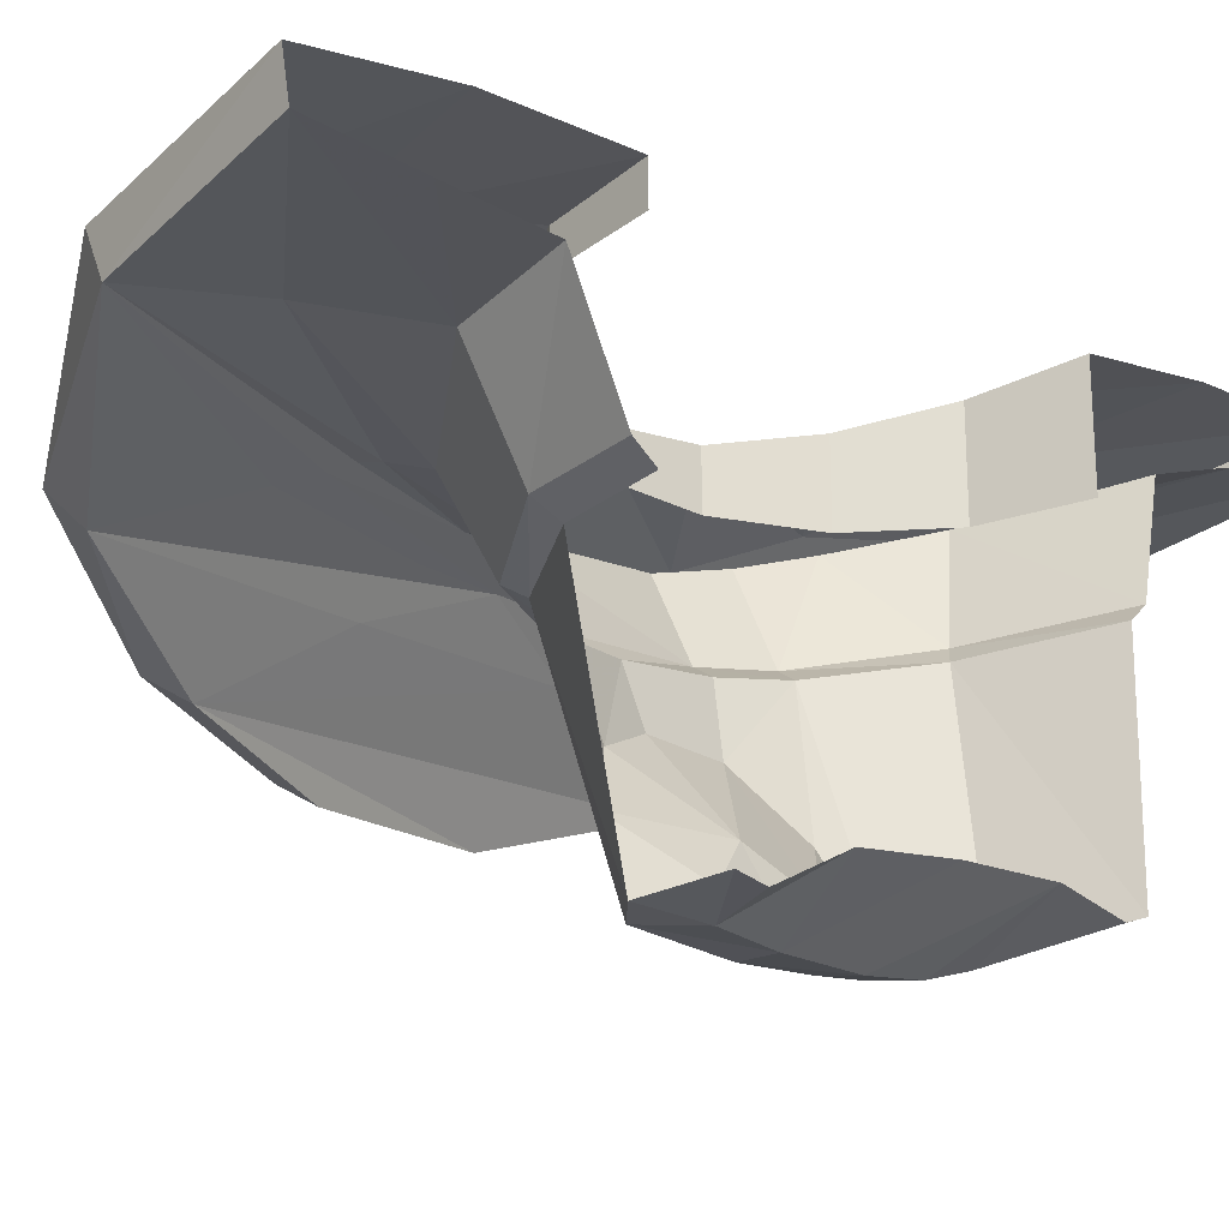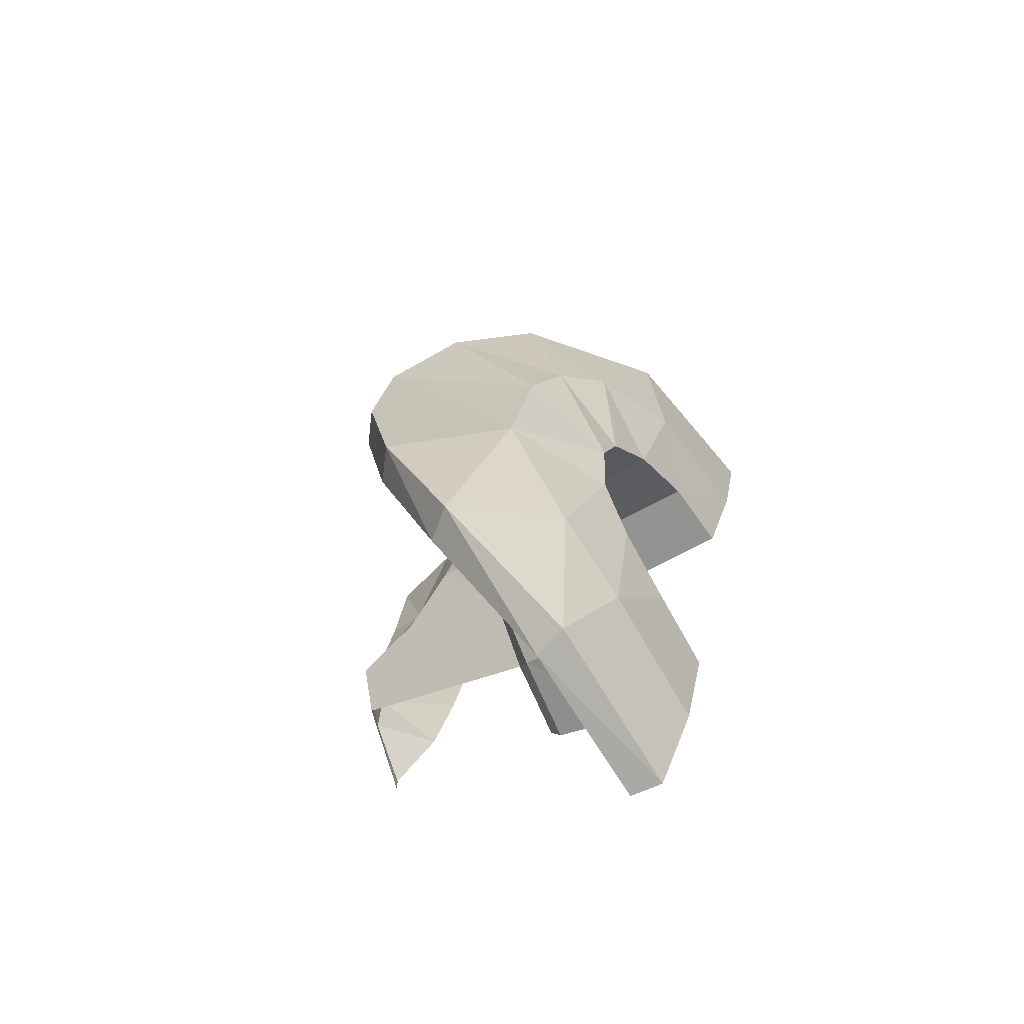
<metadata>
{"format":"obj","ext":"obj","renderer":"f3d","projection":"perspective","resolution":1024,"background":"white","views":[{"elev":-25.3,"azim":-140.6,"up":"+Y"},{"elev":-76.2,"azim":117.5,"up":"+Z"}]}
</metadata>
<code>
v 0 0.6881 1.473
v 0 0.5753 1.493
v 0.5885 0.5585 1.37
v 0.5613 0.4414 1.387
v 0.5885 0.5585 1.37
v 0 0.5753 1.493
v 1.144 -0.3296 0.2458
v 1.216 -0.2651 0.2381
v 1.09 -0.1222 0.7339
v 1.216 -0.2651 0.2381
v 1.164 -0.0475 0.7219
v 1.09 -0.1222 0.7339
v 0.9474 -0.1436 -1.041
v 0.8634 -0.2354 -1.016
v 0.4855 -0.0703 -1.358
v 0.4855 -0.0703 -1.358
v 0.5231 0.03765 -1.365
v 0.9474 -0.1436 -1.041
v 0.4456 0.5386 0.9611
v 0.2488 0.4664 0.6005
v 0 0.6145 1.065
v 0.2488 0.4664 0.6005
v 0 0.5 0.65
v 0 0.6145 1.065
v 0.4596 0.4089 0.4596
v 0.2488 0.4664 0.6005
v 0.4456 0.5386 0.9611
v 0.6005 0.3453 0.2488
v 0.4596 0.4089 0.4596
v 0.7484 0.3985 0.7591
v 0.4456 0.5386 0.9611
v 0.7484 0.3985 0.7591
v 0.4596 0.4089 0.4596
v 0.7484 0.3985 0.7591
v 0.8884 0.2711 0.5167
v 0.6005 0.3453 0.2488
v 0.4596 0.2753 -0.4596
v 0.6005 0.2744 -0.2488
v 0.6771 0.1419 -0.7592
v 0.4596 0.2753 -0.4596
v 0.6771 0.1419 -0.7592
v 0.4196 0.1898 -0.9652
v 0.4196 0.1898 -0.9652
v 0.2488 0.2904 -0.6005
v 0.4596 0.2753 -0.4596
v 0.5613 0.4414 1.387
v 0 0.5753 1.493
v 0.4756 0.3845 1.047
v 0.4756 0.3845 1.047
v 0 0.5753 1.493
v 0 0.4728 1.171
v 1.09 -0.1222 0.7339
v 0.9396 -0.0504 0.2545
v 1.028 -0.3513 -0.603
v 1.09 -0.1222 0.7339
v 0.8809 0.08375 0.5699
v 0.8616 0.044 0.2636
v 0.8616 0.044 0.2636
v 0.9396 -0.0504 0.2545
v 1.09 -0.1222 0.7339
v 0.8634 -0.2354 -1.016
v 0.7369 -0.08195 -0.7277
v 0.4855 -0.0703 -1.358
v 0.6928 -0.03988 -0.647
v 0.4855 -0.0703 -1.358
v 0.7369 -0.08195 -0.7277
v 0.8168 -0.03165 -0.2753
v 0.6928 -0.03988 -0.647
v 0.7369 -0.08195 -0.7277
v 0 0.2216 -1.071
v 0 0.3025 -0.65
v 0.4196 0.1898 -0.9652
v 0 0.3025 -0.65
v 0.2488 0.2904 -0.6005
v 0.4196 0.1898 -0.9652
v 0.5231 0.03765 -1.365
v 0.4855 -0.0703 -1.358
v 0 0.0938 -1.484
v 0 -0.01095 -1.463
v 0 0.0938 -1.484
v 0.4855 -0.0703 -1.358
v 0.4855 -0.0703 -1.358
v 0.3864 -0.00925 -1.072
v 0 -0.01095 -1.463
v 0 -0.01095 -1.463
v 0.3864 -0.00925 -1.072
v 0.2883 0.03525 -0.7786
v 0 0.05235 -0.8529
v 0 0.02015 -1.154
v 0.2883 0.03525 -0.7786
v 0.2883 0.03525 -0.7786
v 0 0.02015 -1.154
v 0 -0.01095 -1.463
v 0.3864 -0.00925 -1.072
v 0.4855 -0.0703 -1.358
v 0.6426 -0.002374 -0.5647
v 0.2883 0.03525 -0.7786
v 0.3864 -0.00925 -1.072
v 0.5994 0.00185 -0.4803
v 0.6426 -0.002374 -0.5647
v 0.4855 -0.0703 -1.358
v 0.6658 -0.01097 -0.6034
v 0.7385 0.01737 -0.2464
v 0.7001 0.0164 -0.2175
v 0.6426 -0.002374 -0.5647
v 0.6426 -0.002374 -0.5647
v 0.6658 -0.01097 -0.6034
v 0.7385 0.01737 -0.2464
v 0.6426 -0.002374 -0.5647
v 0.7001 0.0164 -0.2175
v 0.5994 0.00185 -0.4803
v 0.6426 -0.002374 -0.5647
v 0.5994 0.00185 -0.4803
v 0.3864 -0.00925 -1.072
v 0.6658 -0.01097 -0.6034
v 0.4855 -0.0703 -1.358
v 0.6928 -0.03988 -0.647
v 0.7385 0.01737 -0.2464
v 0.6658 -0.01097 -0.6034
v 0.6928 -0.03988 -0.647
v 0.8168 -0.03165 -0.2753
v 0.7369 -0.08195 -0.7277
v 0.8634 -0.2354 -1.016
v 0.8422 0.00425 -0.04283
v 0.8168 -0.03165 -0.2753
v 0.8634 -0.2354 -1.016
v 0.8634 -0.2354 -1.016
v 0.9035 -0.1397 -0.3332
v 0.8422 0.00425 -0.04283
v 0.7209 0.1182 0.2475
v 0.7001 0.0164 -0.2175
v 0.7385 0.01737 -0.2464
v 0.8422 0.00425 -0.04283
v 0.8216 0.07261 0.263
v 0.7666 0.07122 0.1024
v 0.7666 0.07122 0.1024
v 0.7385 0.01737 -0.2464
v 0.8422 0.00425 -0.04283
v 0.8422 0.00425 -0.04283
v 0.7385 0.01737 -0.2464
v 0.6928 -0.03988 -0.647
v 0.6928 -0.03988 -0.647
v 0.8168 -0.03165 -0.2753
v 0.8422 0.00425 -0.04283
v 0.7385 0.01737 -0.2464
v 0.7666 0.07122 0.1024
v 0.7209 0.1182 0.2475
v 0.9396 -0.0504 0.2545
v 0.8616 0.044 0.2636
v 0.8422 0.00425 -0.04283
v 0.8109 0.111 0.4088
v 0.775 0.1463 0.4985
v 0.7666 0.07122 0.1024
v 0.7666 0.07122 0.1024
v 0.8216 0.07261 0.263
v 0.8109 0.111 0.4088
v 0.8809 0.08375 0.5699
v 0.8109 0.111 0.4088
v 0.8216 0.07261 0.263
v 0.8216 0.07261 0.263
v 0.8616 0.044 0.2636
v 0.8809 0.08375 0.5699
v 0.8216 0.07261 0.263
v 0.8422 0.00425 -0.04283
v 0.8616 0.044 0.2636
v 0.7574 0.2186 0.814
v 0.775 0.1463 0.4985
v 0.8109 0.111 0.4088
v 0.8109 0.111 0.4088
v 0.8809 0.08375 0.5699
v 0.7574 0.2186 0.814
v 0.7133 0.2037 0.6205
v 0.7209 0.1182 0.2475
v 0.7666 0.07122 0.1024
v 0.7666 0.07122 0.1024
v 0.775 0.1463 0.4985
v 0.7133 0.2037 0.6205
v 0.7574 0.2186 0.814
v 0.7133 0.2037 0.6205
v 0.775 0.1463 0.4985
v 0.7133 0.2037 0.6205
v 0.6691 0.1788 0.427
v 0.7209 0.1182 0.2475
v 0.7574 0.2186 0.814
v 0.6661 0.2457 0.6936
v 0.7133 0.2037 0.6205
v 0.6691 0.1788 0.427
v 0.6661 0.2457 0.6936
v 0.4756 0.3845 1.047
v 0.6691 0.1788 0.427
v 0.7133 0.2037 0.6205
v 0.6661 0.2457 0.6936
v 0.6661 0.2457 0.6936
v 0.7574 0.2186 0.814
v 0.5613 0.4414 1.387
v 0.4756 0.3845 1.047
v 0.5747 0.2329 0.5733
v 0.6691 0.1788 0.427
v 0.4139 0.3364 0.8703
v 0.4756 0.3845 1.047
v 0 0.4728 1.171
v 0.3822 0.2883 0.7337
v 0.4139 0.3364 0.8703
v 0 0.4728 1.171
v 0.4139 0.3364 0.8703
v 0.3822 0.2883 0.7337
v 0.5747 0.2329 0.5733
v 0.4756 0.3845 1.047
v 0.4139 0.3364 0.8703
v 0.5747 0.2329 0.5733
v 0.3822 0.2883 0.7337
v 0 0.4728 1.171
v 0 0.3314 0.859
v 0.4196 0.1898 -0.9652
v 0.5231 0.03765 -1.365
v 0 0.2216 -1.071
v 0 0.0938 -1.484
v 0 0.2216 -1.071
v 0.5231 0.03765 -1.365
v 0.9474 -0.1436 -1.041
v 0.5231 0.03765 -1.365
v 0.6771 0.1419 -0.7592
v 0.5231 0.03765 -1.365
v 0.4196 0.1898 -0.9652
v 0.6771 0.1419 -0.7592
v 1.216 -0.2651 0.2381
v 0.9502 0.1751 0.2268
v 1.164 -0.0475 0.7219
v 1.164 -0.0475 0.7219
v 0.9502 0.1751 0.2268
v 0.8884 0.2711 0.5167
v 0.5885 0.5585 1.37
v 0.4456 0.5386 0.9611
v 0 0.6881 1.473
v 0 0.6881 1.473
v 0.4456 0.5386 0.9611
v 0 0.6145 1.065
v 0.3822 0.2883 0.7337
v 0 0.3314 0.859
v 0 0.0391 0.7954
v 0.3599 0.015 0.6826
v 0.7209 0.1182 0.2475
v 0.6691 0.1788 0.427
v 0.5781 -0.05295 0.4424
v 0.6371 -0.09005 0.2635
v 0.5994 0.00185 -0.4803
v 0.7001 0.0164 -0.2175
v 0.6079 -0.1847 -0.2016
v 0.5994 0.00185 -0.4803
v 0.6079 -0.1847 -0.2016
v 0.5144 -0.213 -0.4106
v 0.5144 -0.213 -0.4106
v 0.261 -0.2139 -0.6323
v 0.2883 0.03525 -0.7786
v 0.5994 0.00185 -0.4803
v 0 -0.2209 -0.694
v 0 0.05235 -0.8529
v 0.261 -0.2139 -0.6323
v 0.261 -0.2139 -0.6323
v 0 0.05235 -0.8529
v 0.2883 0.03525 -0.7786
v 0 0.0391 0.7954
v 0 -0.013 0.7413
v 0.3599 0.015 0.6826
v 0.3314 -0.0358 0.6409
v 0.3599 0.015 0.6826
v 0 -0.013 0.7413
v 0.6371 -0.09005 0.2635
v 0.5781 -0.05295 0.4424
v 0.5223 -0.0954 0.4193
v 0.5735 -0.1368 0.2417
v 0.6079 -0.1847 -0.2016
v 0.5885 -0.1827 0
v 0.5567 -0.216 -0.1794
v 0.6371 -0.09005 0.2635
v 0.5885 -0.1827 0
v 0.6079 -0.1847 -0.2016
v 0.6371 -0.09005 0.2635
v 0.5735 -0.1368 0.2417
v 0.5885 -0.1827 0
v 0.5144 -0.213 -0.4106
v 0.5567 -0.216 -0.1794
v 0.4823 -0.2337 -0.3723
v 0.6079 -0.1847 -0.2016
v 0.5567 -0.216 -0.1794
v 0.5144 -0.213 -0.4106
v 0.261 -0.2139 -0.6323
v 0.4823 -0.2337 -0.3723
v 0.2407 -0.2485 -0.5697
v 0.261 -0.2139 -0.6323
v 0.5144 -0.213 -0.4106
v 0.4823 -0.2337 -0.3723
v 0.2407 -0.2485 -0.5697
v 0 -0.2544 -0.6277
v 0 -0.2209 -0.694
v 0.261 -0.2139 -0.6323
v 0.5747 0.2329 0.5733
v 0.3822 0.2883 0.7337
v 0.3599 0.015 0.6826
v 0.5747 0.2329 0.5733
v 0.3599 0.015 0.6826
v 0.5781 -0.05295 0.4424
v 0.5747 0.2329 0.5733
v 0.5781 -0.05295 0.4424
v 0.6691 0.1788 0.427
v 0.5781 -0.05295 0.4424
v 0.3599 0.015 0.6826
v 0.3314 -0.0358 0.6409
v 0.3314 -0.0358 0.6409
v 0.5223 -0.0954 0.4193
v 0.5781 -0.05295 0.4424
v 0.2748 -0.626 0.6438
v 0 -0.5885 0.7351
v 0 -0.6214 0.661
v 0 -0.6214 0.661
v 0.2343 -0.6924 0.5283
v 0.2748 -0.626 0.6438
v 0 -0.8602 -0.4497
v 0.2767 -0.8194 -0.3655
v 0.1862 -0.8518 -0.2586
v 0.1862 -0.8518 -0.2586
v 0 -0.8646 -0.3648
v 0 -0.8602 -0.4497
v 0.5344 -0.4006 -0.1122
v 0.4541 -0.5746 -0.2324
v 0.4823 -0.2337 -0.3723
v 0.5567 -0.216 -0.1794
v 0.5344 -0.4006 -0.1122
v 0.4823 -0.2337 -0.3723
v 0.5885 -0.1827 0
v 0.5735 -0.1368 0.2417
v 0.5507 -0.3106 0.2394
v 0.5658 -0.3171 0.03925
v 0.2748 -0.626 0.6438
v 0.3866 -0.6705 0.5053
v 0.5223 -0.0954 0.4193
v 0.3866 -0.6705 0.5053
v 0.4747 -0.4413 0.4021
v 0.5223 -0.0954 0.4193
v 0.5223 -0.0954 0.4193
v 0.3314 -0.0358 0.6409
v 0.2748 -0.626 0.6438
v 0.3314 -0.0358 0.6409
v 0 -0.013 0.7413
v 0 -0.5885 0.7351
v 0 -0.5885 0.7351
v 0.2748 -0.626 0.6438
v 0.3314 -0.0358 0.6409
v 0 -0.8646 -0.3648
v 0.1862 -0.8518 -0.2586
v 0 -0.7273 -0.1351
v 0.2073 -0.835 -0.0624
v 0 -0.7273 -0.1351
v 0.1862 -0.8518 -0.2586
v 0.2767 -0.8194 -0.3655
v 0.3841 -0.7958 -0.2387
v 0.1862 -0.8518 -0.2586
v 0.1862 -0.8518 -0.2586
v 0.3841 -0.7958 -0.2387
v 0.2073 -0.835 -0.0624
v 0.3342 -0.8089 -0.01635
v 0.2073 -0.835 -0.0624
v 0.3841 -0.7958 -0.2387
v 0.4541 -0.5746 -0.2324
v 0.3572 -0.6752 -0.03315
v 0.3841 -0.7958 -0.2387
v 0.3572 -0.6752 -0.03315
v 0.3342 -0.8089 -0.01635
v 0.3841 -0.7958 -0.2387
v 0.5658 -0.3171 0.03925
v 0.394 -0.5483 0.07955
v 0.5344 -0.4006 -0.1122
v 0.5344 -0.4006 -0.1122
v 0.394 -0.5483 0.07955
v 0.4541 -0.5746 -0.2324
v 0.394 -0.5483 0.07955
v 0.3572 -0.6752 -0.03315
v 0.4541 -0.5746 -0.2324
v 0.5507 -0.3106 0.2394
v 0.4747 -0.4413 0.4021
v 0.3569 -0.6189 0.2554
v 0.394 -0.5483 0.07955
v 0.5658 -0.3171 0.03925
v 0.5507 -0.3106 0.2394
v 0.394 -0.5483 0.07955
v 0.3866 -0.6705 0.5053
v 0.3569 -0.6189 0.2554
v 0.4747 -0.4413 0.4021
v 0.3569 -0.6189 0.2554
v 0.3866 -0.6705 0.5053
v 0.3256 -0.7472 0.3214
v 0.2343 -0.6924 0.5283
v 0.3866 -0.6705 0.5053
v 0.2748 -0.626 0.6438
v 0.3866 -0.6705 0.5053
v 0.2334 -0.7524 0.3795
v 0.3256 -0.7472 0.3214
v 0.3866 -0.6705 0.5053
v 0.2343 -0.6924 0.5283
v 0.2334 -0.7524 0.3795
v 0 -0.608 0.4607
v 0.2343 -0.6924 0.5283
v 0 -0.6214 0.661
v 0.2334 -0.7524 0.3795
v 0.2343 -0.6924 0.5283
v 0 -0.608 0.4607
v 0.2154 -0.8042 0.1794
v 0 -0.6573 0.1643
v 0.2073 -0.835 -0.0624
v 0 -0.7273 -0.1351
v 0.2073 -0.835 -0.0624
v 0 -0.6573 0.1643
v 0.3342 -0.8089 -0.01635
v 0.2154 -0.8042 0.1794
v 0.2073 -0.835 -0.0624
v 0.31 -0.7871 0.1604
v 0.2154 -0.8042 0.1794
v 0.3342 -0.8089 -0.01635
v 0.2154 -0.8042 0.1794
v 0.3256 -0.7472 0.3214
v 0.2334 -0.7524 0.3795
v 0.2154 -0.8042 0.1794
v 0.31 -0.7871 0.1604
v 0.3256 -0.7472 0.3214
v 0 -0.6573 0.1643
v 0.2154 -0.8042 0.1794
v 0 -0.608 0.4607
v 0.2334 -0.7524 0.3795
v 0 -0.608 0.4607
v 0.2154 -0.8042 0.1794
v 0.31 -0.7871 0.1604
v 0.3569 -0.6189 0.2554
v 0.3256 -0.7472 0.3214
v 0.3569 -0.6189 0.2554
v 0.31 -0.7871 0.1604
v 0.394 -0.5483 0.07955
v 0.31 -0.7871 0.1604
v 0.3572 -0.6752 -0.03315
v 0.394 -0.5483 0.07955
v 0.3342 -0.8089 -0.01635
v 0.3572 -0.6752 -0.03315
v 0.31 -0.7871 0.1604
v 0.9396 -0.0504 0.2545
v 0.9035 -0.1397 -0.3332
v 1.028 -0.3513 -0.603
v 1.028 -0.3513 -0.603
v 1.144 -0.3296 0.2458
v 1.09 -0.1222 0.7339
v 1.202 -0.3282 -0.2266
v 1.216 -0.2651 0.2381
v 1.144 -0.3296 0.2458
v 1.144 -0.3296 0.2458
v 1.105 -0.3937 -0.2112
v 1.202 -0.3282 -0.2266
v 0.6371 -0.09005 0.2635
v 0.6079 -0.1847 -0.2016
v 0.7001 0.0164 -0.2175
v 0.7209 0.1182 0.2475
v 0.6371 -0.09005 0.2635
v 0.7001 0.0164 -0.2175
v 0.9409 0.08165 -0.313
v 0.9502 0.1751 0.2268
v 1.216 -0.2651 0.2381
v 1.202 -0.3282 -0.2266
v 1.028 -0.3513 -0.603
v 0.9035 -0.1397 -0.3332
v 0.8634 -0.2354 -1.016
v 0.8422 0.00425 -0.04283
v 0.9035 -0.1397 -0.3332
v 0.9396 -0.0504 0.2545
v 0.9474 -0.1436 -1.041
v 1.131 -0.2794 -0.6323
v 0.8634 -0.2354 -1.016
v 0.8634 -0.2354 -1.016
v 1.131 -0.2794 -0.6323
v 1.028 -0.3513 -0.603
v 0.6771 0.1419 -0.7592
v 0.9409 0.08165 -0.313
v 0.9474 -0.1436 -1.041
v 0.9474 -0.1436 -1.041
v 0.9409 0.08165 -0.313
v 1.131 -0.2794 -0.6323
v 1.028 -0.3513 -0.603
v 1.105 -0.3937 -0.2112
v 1.144 -0.3296 0.2458
v 1.028 -0.3513 -0.603
v 1.131 -0.2794 -0.6323
v 1.202 -0.3282 -0.2266
v 1.105 -0.3937 -0.2112
v 0.9409 0.08165 -0.313
v 1.202 -0.3282 -0.2266
v 1.131 -0.2794 -0.6323
v 0.5613 0.4414 1.387
v 0.7574 0.2186 0.814
v 0.9415 0.1242 1.078
v 0.5613 0.4414 1.387
v 0.4756 0.3845 1.047
v 0.6661 0.2457 0.6936
v 0.5613 0.4414 1.387
v 1.014 0.2107 1.066
v 0.5885 0.5585 1.37
v 0.9415 0.1242 1.078
v 1.014 0.2107 1.066
v 0.5613 0.4414 1.387
v 0.9415 0.1242 1.078
v 0.8809 0.08375 0.5699
v 1.09 -0.1222 0.7339
v 0.7574 0.2186 0.814
v 0.8809 0.08375 0.5699
v 0.9415 0.1242 1.078
v 0.9415 0.1242 1.078
v 1.164 -0.0475 0.7219
v 1.014 0.2107 1.066
v 1.09 -0.1222 0.7339
v 1.164 -0.0475 0.7219
v 0.9415 0.1242 1.078
v 0.7484 0.3985 0.7591
v 0.5885 0.5585 1.37
v 1.014 0.2107 1.066
v 0.5885 0.5585 1.37
v 0.7484 0.3985 0.7591
v 0.4456 0.5386 0.9611
v 0.8884 0.2711 0.5167
v 1.014 0.2107 1.066
v 1.164 -0.0475 0.7219
v 1.014 0.2107 1.066
v 0.8884 0.2711 0.5167
v 0.7484 0.3985 0.7591
v 0.5507 -0.3106 0.2394
v 0.5223 -0.0954 0.4193
v 0.4747 -0.4413 0.4021
v 0.5507 -0.3106 0.2394
v 0.5735 -0.1368 0.2417
v 0.5223 -0.0954 0.4193
v 0.5567 -0.216 -0.1794
v 0.5885 -0.1827 0
v 0.5344 -0.4006 -0.1122
v 0.5658 -0.3171 0.03925
v 0.5344 -0.4006 -0.1122
v 0.5885 -0.1827 0
v 0.2767 -0.8194 -0.3655
v 0.2407 -0.2485 -0.5697
v 0.4823 -0.2337 -0.3723
v 0.4823 -0.2337 -0.3723
v 0.3841 -0.7958 -0.2387
v 0.2767 -0.8194 -0.3655
v 0.4823 -0.2337 -0.3723
v 0.4541 -0.5746 -0.2324
v 0.3841 -0.7958 -0.2387
v 0.6005 0.3453 0.2488
v 0.8884 0.2711 0.5167
v 0.65 0.3094 0
v 0.9502 0.1751 0.2268
v 0.65 0.3094 0
v 0.8884 0.2711 0.5167
v 0.6771 0.1419 -0.7592
v 0.6005 0.2744 -0.2488
v 0.9409 0.08165 -0.313
v 0.9409 0.08165 -0.313
v 0.65 0.3094 0
v 0.9502 0.1751 0.2268
v 0.6005 0.2744 -0.2488
v 0.65 0.3094 0
v 0.9409 0.08165 -0.313
v 0.6005 0.2 0.2488
v 0.6005 0.3453 0.2488
v 0.65 0.3094 0
v 0.65 0.2 0
v 0.4596 0.2 0.4596
v 0.4596 0.4089 0.4596
v 0.6005 0.3453 0.2488
v 0.6005 0.2 0.2488
v 0.2488 0.2 0.6005
v 0.2488 0.4664 0.6005
v 0.4596 0.4089 0.4596
v 0.4596 0.2 0.4596
v 0 0.2 0.65
v 0 0.5 0.65
v 0.2488 0.4664 0.6005
v 0.2488 0.2 0.6005
v 0.2488 0.2 -0.6005
v 0.2488 0.2904 -0.6005
v 0 0.3025 -0.65
v 0 0.2 -0.65
v 0.4596 0.2 -0.4596
v 0.4596 0.2753 -0.4596
v 0.2488 0.2904 -0.6005
v 0.2488 0.2 -0.6005
v 0.6005 0.2 -0.2488
v 0.6005 0.2744 -0.2488
v 0.4596 0.2753 -0.4596
v 0.4596 0.2 -0.4596
v 0.65 0.2 0
v 0.65 0.3094 0
v 0.6005 0.2744 -0.2488
v 0.6005 0.2 -0.2488
g mesh6837866
f 1 2 3
f 4 5 6
f 7 8 9
f 10 11 12
f 13 14 15
f 16 17 18
f 19 20 21
f 22 23 24
f 25 26 27
f 28 29 30
f 31 32 33
f 34 35 36
f 37 38 39
f 40 41 42
f 43 44 45
f 46 47 48
f 49 50 51
f 52 53 54
f 55 56 57
f 58 59 60
f 61 62 63
f 64 65 66
f 67 68 69
f 70 71 72
f 73 74 75
f 76 77 78
f 79 80 81
f 82 83 84
f 85 86 87
f 88 89 90
f 91 92 93
f 94 95 96
f 97 98 99
f 100 101 102
f 103 104 105
f 106 107 108
f 109 110 111
f 112 113 114
f 115 116 117
f 118 119 120
f 121 122 123
f 124 125 126
f 127 128 129
f 130 131 132
f 133 134 135
f 136 137 138
f 139 140 141
f 142 143 144
f 145 146 147
f 148 149 150
f 151 152 153
f 154 155 156
f 157 158 159
f 160 161 162
f 163 164 165
f 166 167 168
f 169 170 171
f 172 173 174
f 175 176 177
f 178 179 180
f 181 182 183
f 184 185 186
f 187 188 189
f 190 191 192
f 193 194 195
f 196 197 198
f 199 200 201
f 202 203 204
f 205 206 207
f 208 209 210
f 211 212 213
f 214 215 216
f 217 218 219
f 220 221 222
f 223 224 225
f 226 227 228
f 229 230 231
f 232 233 234
f 235 236 237
f 238 239 240
f 240 241 238
f 242 243 244
f 244 245 242
f 246 247 248
f 249 250 251
f 252 253 254
f 254 255 252
f 256 257 258
f 259 260 261
f 262 263 264
f 265 266 267
f 268 269 270
f 270 271 268
f 272 273 274
f 275 276 277
f 278 279 280
f 281 282 283
f 284 285 286
f 287 288 289
f 290 291 292
f 293 294 295
f 295 296 293
f 297 298 299
f 300 301 302
f 303 304 305
f 306 307 308
f 309 310 311
f 312 313 314
f 315 316 317
f 318 319 320
f 321 322 323
f 324 325 326
f 327 328 329
f 330 331 332
f 332 333 330
f 334 335 336
f 337 338 339
f 340 341 342
f 343 344 345
f 346 347 348
f 349 350 351
f 352 353 354
f 355 356 357
f 358 359 360
f 361 362 363
f 364 365 366
f 367 368 369
f 370 371 372
f 373 374 375
f 376 377 378
f 379 380 381
f 381 382 379
f 383 384 385
f 386 387 388
f 389 390 391
f 392 393 394
f 395 396 397
f 398 399 400
f 401 402 403
f 404 405 406
f 407 408 409
f 410 411 412
f 413 414 415
f 416 417 418
f 419 420 421
f 422 423 424
f 425 426 427
f 428 429 430
f 431 432 433
f 434 435 436
f 437 438 439
f 440 441 442
f 443 444 445
f 446 447 448
f 449 450 451
f 452 453 454
f 455 456 457
f 458 459 460
f 461 462 463
f 463 464 461
f 465 466 467
f 468 469 470
f 471 472 473
f 474 475 476
f 477 478 479
f 480 481 482
f 483 484 485
f 486 487 488
f 488 489 486
f 490 491 492
f 493 494 495
f 496 497 498
f 499 500 501
f 502 503 504
f 505 506 507
f 508 509 510
f 511 512 513
f 514 515 516
f 517 518 519
f 520 521 522
f 523 524 525
f 526 527 528
f 529 530 531
f 532 533 534
f 535 536 537
f 538 539 540
f 541 542 543
f 544 545 546
f 547 548 549
f 550 551 552
f 553 554 555
f 556 557 558
f 559 560 561
f 562 563 564
f 565 566 567
f 567 568 565
f 569 570 571
f 571 572 569
f 573 574 575
f 575 576 573
f 577 578 579
f 579 580 577
f 581 582 583
f 583 584 581
f 585 586 587
f 587 588 585
f 589 590 591
f 591 592 589
f 593 594 595
f 595 596 593

</code>
